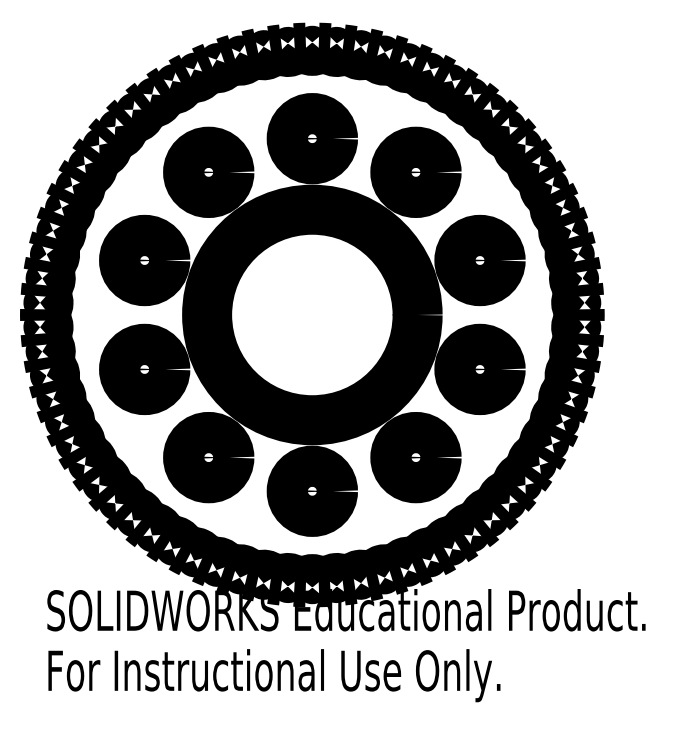
<metadata>
{"format":"dxf","ext":"dxf","renderer":"ezdxf+matplotlib","layout":"modelspace","background":"white","min_lineweight":24,"dpi":150}
</metadata>
<code>
0
SECTION
2
ENTITIES
0
CIRCLE
8
0
10
0
20
0
30
0
40
0.5
0
CIRCLE
8
0
10
0.4923
20
-0.6776
30
0
40
0.098
0
CIRCLE
8
0
10
0.7965
20
0.2588
30
0
40
0.098
0
CIRCLE
8
0
10
0
20
0.8375
30
0
40
0.098
0
CIRCLE
8
0
10
-0.7965
20
0.2588
30
0
40
0.098
0
CIRCLE
8
0
10
-0.4923
20
-0.6776
30
0
40
0.098
0
CIRCLE
8
0
10
-0.7965
20
-0.2588
30
0
40
0.098
0
CIRCLE
8
0
10
-0.4923
20
0.6776
30
0
40
0.098
0
CIRCLE
8
0
10
0.4923
20
0.6776
30
0
40
0.098
0
CIRCLE
8
0
10
0.7965
20
-0.2588
30
0
40
0.098
0
CIRCLE
8
0
10
0
20
-0.8375
30
0
40
0.098
0
ARC
8
0
10
0
20
0
30
0
40
1.27
50
86.22
51
88.64
0
ARC
8
0
10
0.1159
20
1.288
30
0
40
0.0382
50
212.6
51
317.1
0
ARC
8
0
10
0
20
0
30
0
40
1.27
50
81.08
51
83.5
0
ARC
8
0
10
0.2309
20
1.272
30
0
40
0.0382
50
207.5
51
311.9
0
ARC
8
0
10
0
20
0
30
0
40
1.27
50
75.93
51
78.35
0
ARC
8
0
10
0.344
20
1.246
30
0
40
0.0382
50
202.4
51
306.8
0
ARC
8
0
10
0
20
0
30
0
40
1.27
50
70.79
51
73.21
0
ARC
8
0
10
0.4543
20
1.211
30
0
40
0.0382
50
197.2
51
301.6
0
ARC
8
0
10
0
20
0
30
0
40
1.27
50
65.65
51
68.07
0
ARC
8
0
10
0.561
20
1.165
30
0
40
0.0382
50
192.1
51
296.5
0
ARC
8
0
10
0
20
0
30
0
40
1.27
50
60.5
51
62.92
0
ARC
8
0
10
0.6632
20
1.11
30
0
40
0.0382
50
186.9
51
291.4
0
ARC
8
0
10
0
20
0
30
0
40
1.27
50
55.36
51
57.78
0
ARC
8
0
10
0.76
20
1.046
30
0
40
0.0382
50
181.8
51
286.2
0
ARC
8
0
10
0
20
0
30
0
40
1.27
50
50.22
51
52.64
0
ARC
8
0
10
0.8507
20
0.9738
30
0
40
0.0382
50
176.6
51
281.1
0
ARC
8
0
10
0
20
0
30
0
40
1.27
50
45.08
51
47.5
0
ARC
8
0
10
0.9346
20
0.8936
30
0
40
0.0382
50
171.5
51
275.9
0
ARC
8
0
10
0
20
0
30
0
40
1.27
50
39.93
51
42.35
0
ARC
8
0
10
1.011
20
0.8062
30
0
40
0.0382
50
166.4
51
270.8
0
ARC
8
0
10
0
20
0
30
0
40
1.27
50
34.79
51
37.21
0
ARC
8
0
10
1.079
20
0.7123
30
0
40
0.0382
50
161.2
51
265.6
0
ARC
8
0
10
0
20
0
30
0
40
1.27
50
29.65
51
32.07
0
ARC
8
0
10
1.139
20
0.6127
30
0
40
0.0382
50
156.1
51
260.5
0
ARC
8
0
10
0
20
0
30
0
40
1.27
50
24.5
51
26.92
0
ARC
8
0
10
1.189
20
0.5082
30
0
40
0.0382
50
150.9
51
255.4
0
ARC
8
0
10
0
20
0
30
0
40
1.27
50
19.36
51
21.78
0
ARC
8
0
10
1.23
20
0.3996
30
0
40
0.0382
50
145.8
51
250.2
0
ARC
8
0
10
0
20
0
30
0
40
1.27
50
14.22
51
16.64
0
ARC
8
0
10
1.261
20
0.2877
30
0
40
0.0382
50
140.6
51
245.1
0
ARC
8
0
10
0
20
0
30
0
40
1.27
50
9.076
51
11.5
0
ARC
8
0
10
1.281
20
0.1736
30
0
40
0.0382
50
135.5
51
239.9
0
ARC
8
0
10
0
20
0
30
0
40
1.27
50
3.934
51
6.352
0
ARC
8
0
10
1.292
20
0.05801
30
0
40
0.0382
50
130.4
51
234.8
0
ARC
8
0
10
0
20
0
30
0
40
1.27
50
358.8
51
1.209
0
ARC
8
0
10
1.292
20
-0.05801
30
0
40
0.0382
50
125.2
51
229.6
0
ARC
8
0
10
0
20
0
30
0
40
1.27
50
353.6
51
356.1
0
ARC
8
0
10
1.281
20
-0.1736
30
0
40
0.0382
50
120.1
51
224.5
0
ARC
8
0
10
0
20
0
30
0
40
1.27
50
348.5
51
350.9
0
ARC
8
0
10
1.261
20
-0.2877
30
0
40
0.0382
50
114.9
51
219.4
0
ARC
8
0
10
0
20
0
30
0
40
1.27
50
343.4
51
345.8
0
ARC
8
0
10
1.23
20
-0.3996
30
0
40
0.0382
50
109.8
51
214.2
0
ARC
8
0
10
0
20
0
30
0
40
1.27
50
338.2
51
340.6
0
ARC
8
0
10
1.189
20
-0.5082
30
0
40
0.0382
50
104.6
51
209.1
0
ARC
8
0
10
0
20
0
30
0
40
1.27
50
333.1
51
335.5
0
ARC
8
0
10
1.139
20
-0.6127
30
0
40
0.0382
50
99.5
51
203.9
0
ARC
8
0
10
0
20
0
30
0
40
1.27
50
327.9
51
330.4
0
ARC
8
0
10
1.079
20
-0.7123
30
0
40
0.0382
50
94.36
51
198.8
0
ARC
8
0
10
0
20
0
30
0
40
1.27
50
322.8
51
325.2
0
ARC
8
0
10
1.011
20
-0.8062
30
0
40
0.0382
50
89.22
51
193.6
0
ARC
8
0
10
0
20
0
30
0
40
1.27
50
317.6
51
320.1
0
ARC
8
0
10
0.9346
20
-0.8936
30
0
40
0.0382
50
84.07
51
188.5
0
ARC
8
0
10
0
20
0
30
0
40
1.27
50
312.5
51
314.9
0
ARC
8
0
10
0.8507
20
-0.9738
30
0
40
0.0382
50
78.93
51
183.4
0
ARC
8
0
10
0
20
0
30
0
40
1.27
50
307.4
51
309.8
0
ARC
8
0
10
0.76
20
-1.046
30
0
40
0.0382
50
73.79
51
178.2
0
ARC
8
0
10
0
20
0
30
0
40
1.27
50
302.2
51
304.6
0
ARC
8
0
10
0.6632
20
-1.11
30
0
40
0.0382
50
68.65
51
173.1
0
ARC
8
0
10
0
20
0
30
0
40
1.27
50
297.1
51
299.5
0
ARC
8
0
10
0.561
20
-1.165
30
0
40
0.0382
50
63.5
51
167.9
0
ARC
8
0
10
0.4543
20
-1.211
30
0
40
0.0382
50
58.36
51
162.8
0
ARC
8
0
10
0
20
0
30
0
40
1.27
50
286.8
51
289.2
0
ARC
8
0
10
0.344
20
-1.246
30
0
40
0.0382
50
53.22
51
157.6
0
ARC
8
0
10
0
20
0
30
0
40
1.27
50
281.6
51
284.1
0
ARC
8
0
10
0.2309
20
-1.272
30
0
40
0.0382
50
48.07
51
152.5
0
ARC
8
0
10
0
20
0
30
0
40
1.27
50
276.5
51
278.9
0
ARC
8
0
10
0.1159
20
-1.288
30
0
40
0.0382
50
42.93
51
147.4
0
ARC
8
0
10
0
20
0
30
0
40
1.27
50
271.4
51
273.8
0
ARC
8
0
10
0
20
-1.293
30
0
40
0.0382
50
37.79
51
142.2
0
ARC
8
0
10
0
20
0
30
0
40
1.27
50
266.2
51
268.6
0
ARC
8
0
10
-0.1159
20
-1.288
30
0
40
0.0382
50
32.65
51
137.1
0
ARC
8
0
10
0
20
0
30
0
40
1.27
50
261.1
51
263.5
0
ARC
8
0
10
-0.2309
20
-1.272
30
0
40
0.0382
50
27.5
51
131.9
0
ARC
8
0
10
0
20
0
30
0
40
1.27
50
255.9
51
258.4
0
ARC
8
0
10
-0.344
20
-1.246
30
0
40
0.0382
50
22.36
51
126.8
0
ARC
8
0
10
0
20
0
30
0
40
1.27
50
250.8
51
253.2
0
ARC
8
0
10
-0.4543
20
-1.211
30
0
40
0.0382
50
17.22
51
121.6
0
ARC
8
0
10
0
20
0
30
0
40
1.27
50
245.6
51
248.1
0
ARC
8
0
10
-0.561
20
-1.165
30
0
40
0.0382
50
12.07
51
116.5
0
ARC
8
0
10
0
20
0
30
0
40
1.27
50
240.5
51
242.9
0
ARC
8
0
10
-0.6632
20
-1.11
30
0
40
0.0382
50
6.931
51
111.4
0
ARC
8
0
10
0
20
0
30
0
40
1.27
50
235.4
51
237.8
0
ARC
8
0
10
-0.76
20
-1.046
30
0
40
0.0382
50
1.788
51
106.2
0
ARC
8
0
10
0
20
0
30
0
40
1.27
50
230.2
51
232.6
0
ARC
8
0
10
-0.8507
20
-0.9738
30
0
40
0.0382
50
356.6
51
101.1
0
ARC
8
0
10
0
20
0
30
0
40
1.27
50
225.1
51
227.5
0
ARC
8
0
10
-0.9346
20
-0.8936
30
0
40
0.0382
50
351.5
51
95.93
0
ARC
8
0
10
0
20
0
30
0
40
1.27
50
219.9
51
222.4
0
ARC
8
0
10
-1.011
20
-0.8062
30
0
40
0.0382
50
346.4
51
90.78
0
ARC
8
0
10
0
20
0
30
0
40
1.27
50
214.8
51
217.2
0
ARC
8
0
10
-1.079
20
-0.7123
30
0
40
0.0382
50
341.2
51
85.64
0
ARC
8
0
10
0
20
0
30
0
40
1.27
50
209.6
51
212.1
0
ARC
8
0
10
-1.139
20
-0.6127
30
0
40
0.0382
50
336.1
51
80.5
0
ARC
8
0
10
0
20
0
30
0
40
1.27
50
204.5
51
206.9
0
ARC
8
0
10
-1.189
20
-0.5082
30
0
40
0.0382
50
330.9
51
75.35
0
ARC
8
0
10
0
20
0
30
0
40
1.27
50
199.4
51
201.8
0
ARC
8
0
10
-1.23
20
-0.3996
30
0
40
0.0382
50
325.8
51
70.21
0
ARC
8
0
10
0
20
0
30
0
40
1.27
50
194.2
51
196.6
0
ARC
8
0
10
-1.261
20
-0.2877
30
0
40
0.0382
50
320.6
51
65.07
0
ARC
8
0
10
0
20
0
30
0
40
1.27
50
189.1
51
191.5
0
ARC
8
0
10
-1.281
20
-0.1736
30
0
40
0.0382
50
315.5
51
59.93
0
ARC
8
0
10
0
20
0
30
0
40
1.27
50
183.9
51
186.4
0
ARC
8
0
10
-1.292
20
-0.05801
30
0
40
0.0382
50
310.4
51
54.78
0
ARC
8
0
10
0
20
0
30
0
40
1.27
50
178.8
51
181.2
0
ARC
8
0
10
-1.292
20
0.05801
30
0
40
0.0382
50
305.2
51
49.64
0
ARC
8
0
10
0
20
0
30
0
40
1.27
50
173.6
51
176.1
0
ARC
8
0
10
-1.281
20
0.1736
30
0
40
0.0382
50
300.1
51
44.5
0
ARC
8
0
10
0
20
0
30
0
40
1.27
50
168.5
51
170.9
0
ARC
8
0
10
-1.261
20
0.2877
30
0
40
0.0382
50
294.9
51
39.35
0
ARC
8
0
10
0
20
0
30
0
40
1.27
50
163.4
51
165.8
0
ARC
8
0
10
-1.23
20
0.3996
30
0
40
0.0382
50
289.8
51
34.21
0
ARC
8
0
10
0
20
0
30
0
40
1.27
50
158.2
51
160.6
0
ARC
8
0
10
-1.189
20
0.5082
30
0
40
0.0382
50
284.6
51
29.07
0
ARC
8
0
10
0
20
0
30
0
40
1.27
50
153.1
51
155.5
0
ARC
8
0
10
-1.139
20
0.6127
30
0
40
0.0382
50
279.5
51
23.93
0
ARC
8
0
10
0
20
0
30
0
40
1.27
50
147.9
51
150.4
0
ARC
8
0
10
-1.079
20
0.7123
30
0
40
0.0382
50
274.4
51
18.78
0
ARC
8
0
10
0
20
0
30
0
40
1.27
50
142.8
51
145.2
0
ARC
8
0
10
-1.011
20
0.8062
30
0
40
0.0382
50
269.2
51
13.64
0
ARC
8
0
10
0
20
0
30
0
40
1.27
50
137.6
51
140.1
0
ARC
8
0
10
-0.9346
20
0.8936
30
0
40
0.0382
50
264.1
51
8.497
0
ARC
8
0
10
0
20
0
30
0
40
1.27
50
132.5
51
134.9
0
ARC
8
0
10
-0.8507
20
0.9738
30
0
40
0.0382
50
258.9
51
3.355
0
ARC
8
0
10
0
20
0
30
0
40
1.27
50
127.4
51
129.8
0
ARC
8
0
10
-0.76
20
1.046
30
0
40
0.0382
50
253.8
51
358.2
0
ARC
8
0
10
0
20
0
30
0
40
1.27
50
122.2
51
124.6
0
ARC
8
0
10
-0.6632
20
1.11
30
0
40
0.0382
50
248.6
51
353.1
0
ARC
8
0
10
0
20
0
30
0
40
1.27
50
117.1
51
119.5
0
ARC
8
0
10
-0.561
20
1.165
30
0
40
0.0382
50
243.5
51
347.9
0
ARC
8
0
10
0
20
0
30
0
40
1.27
50
111.9
51
114.4
0
ARC
8
0
10
-0.4543
20
1.211
30
0
40
0.0382
50
238.4
51
342.8
0
ARC
8
0
10
0
20
0
30
0
40
1.27
50
106.8
51
109.2
0
ARC
8
0
10
-0.344
20
1.246
30
0
40
0.0382
50
233.2
51
337.6
0
ARC
8
0
10
0
20
0
30
0
40
1.27
50
101.6
51
104.1
0
ARC
8
0
10
-0.2309
20
1.272
30
0
40
0.0382
50
228.1
51
332.5
0
ARC
8
0
10
0
20
0
30
0
40
1.27
50
96.5
51
98.92
0
ARC
8
0
10
-0.1159
20
1.288
30
0
40
0.0382
50
222.9
51
327.4
0
ARC
8
0
10
0
20
0
30
0
40
1.27
50
91.36
51
93.78
0
ARC
8
0
10
0
20
1.293
30
0
40
0.0382
50
217.8
51
322.2
0
ARC
8
0
10
0
20
0
30
0
40
1.27
50
291.9
51
294.4
0
MTEXT
8
0
10
-1.27
20
-1.31
30
0
40
0.1903
41
0
71
     1
72
     1
1
SOLIDWORKS Educational Product.
7
SLDTEXTSTYLE0
73
     1
44
1
0
MTEXT
8
0
10
-1.27
20
-1.595
30
0
40
0.1903
41
0
71
     1
72
     1
1
For Instructional Use Only.
7
SLDTEXTSTYLE0
73
     1
44
1
0
ENDSEC
0
EOF

</code>
